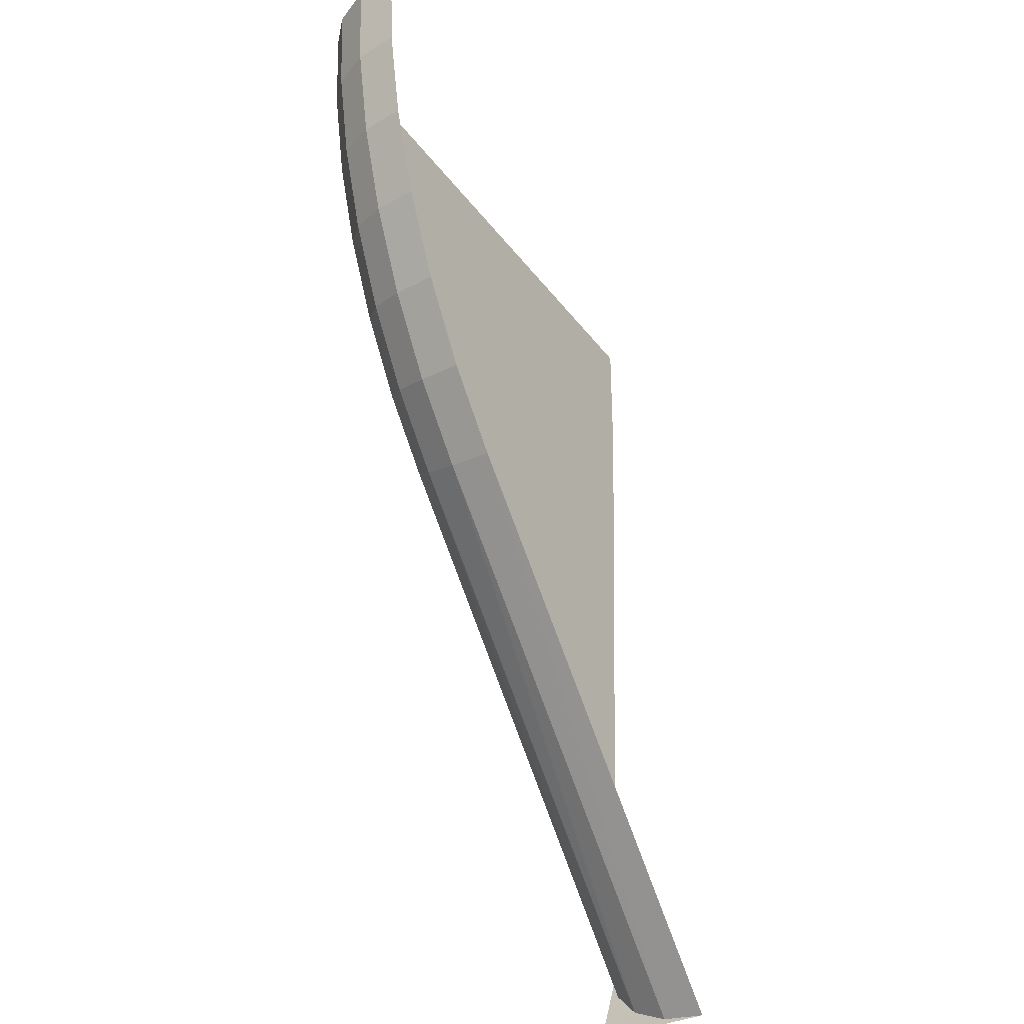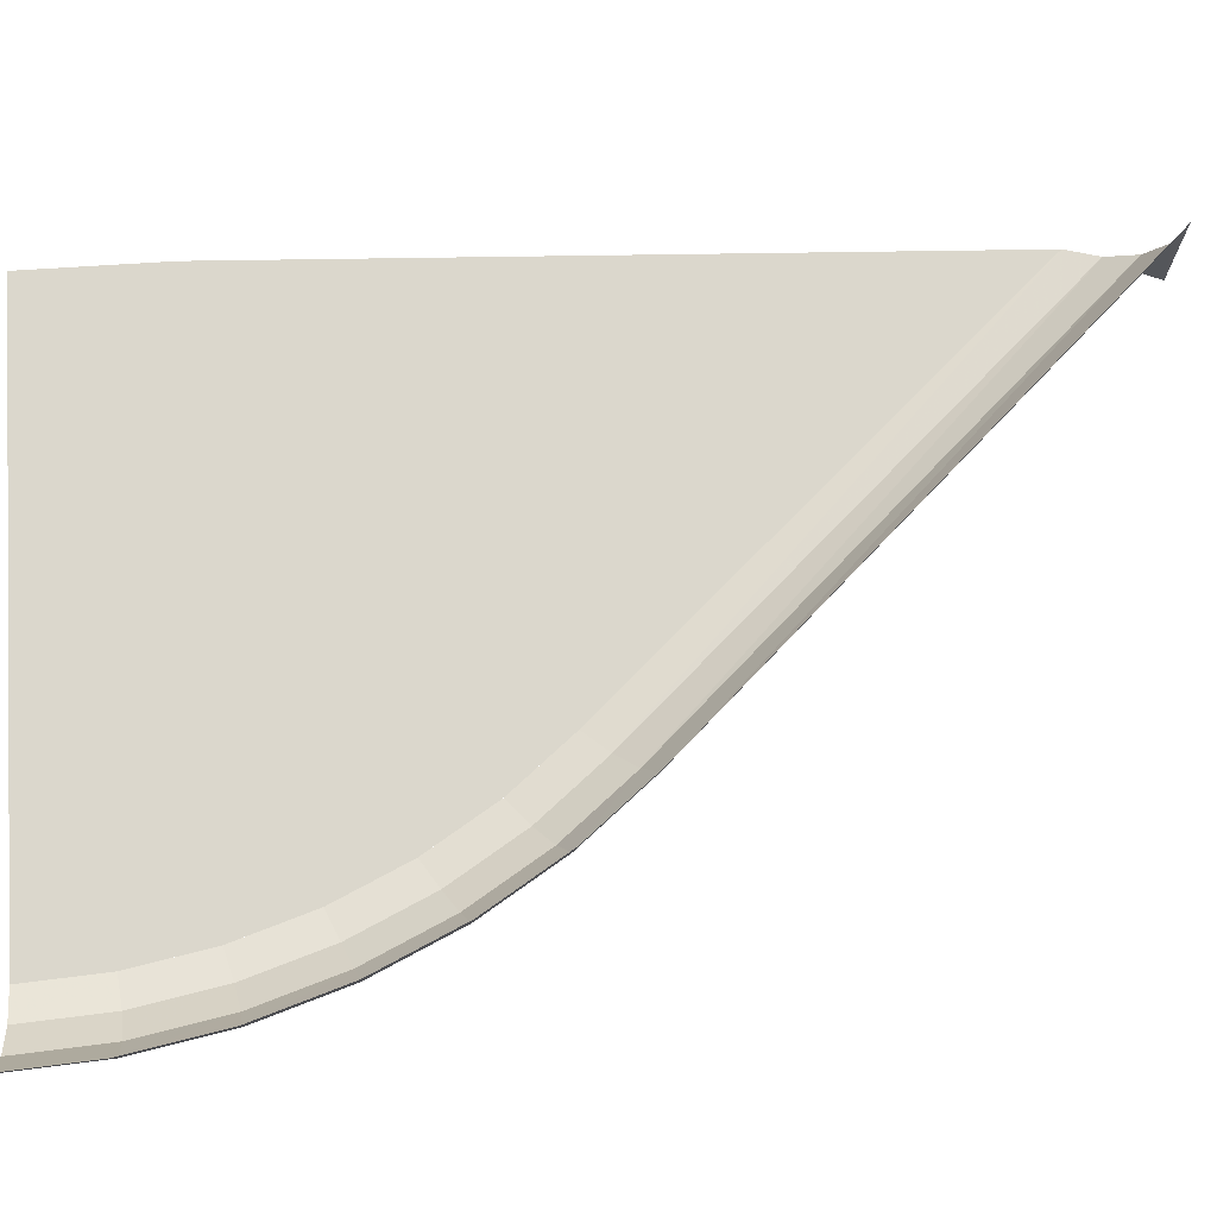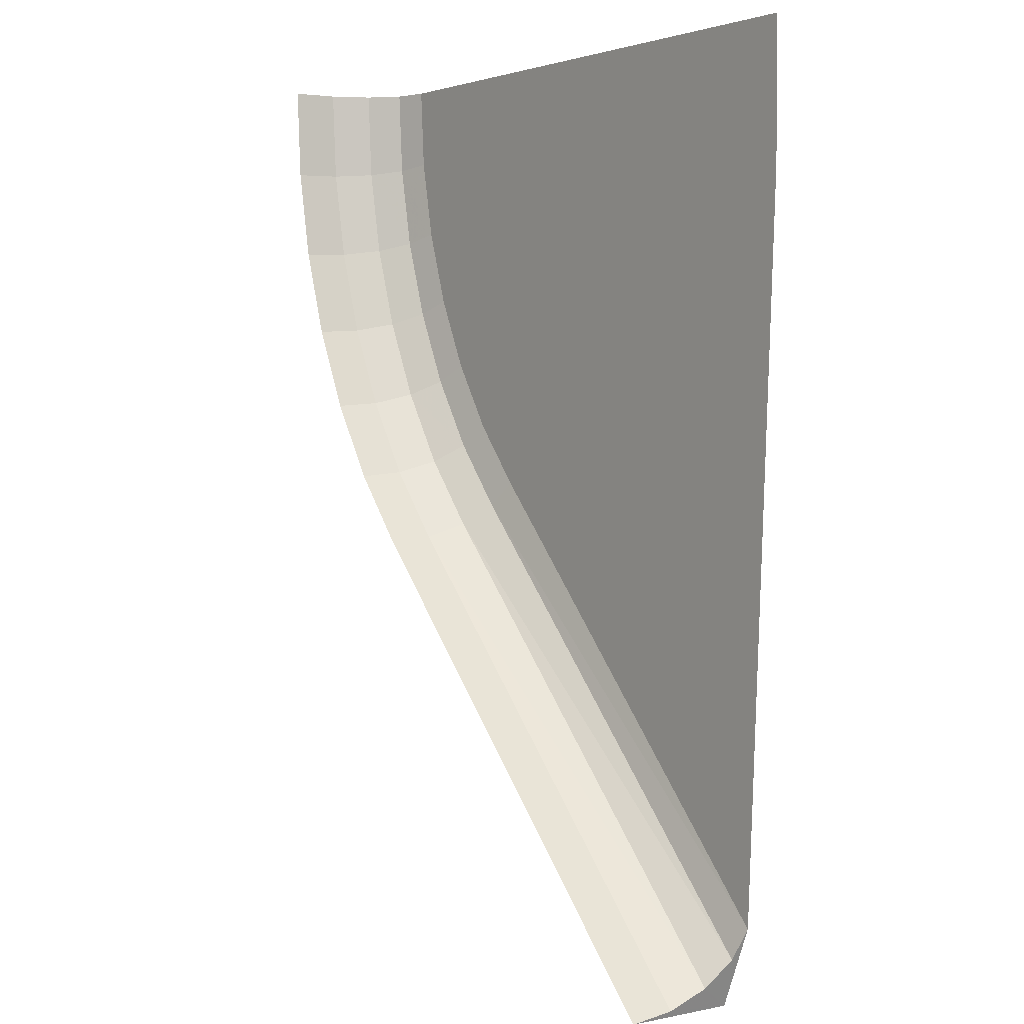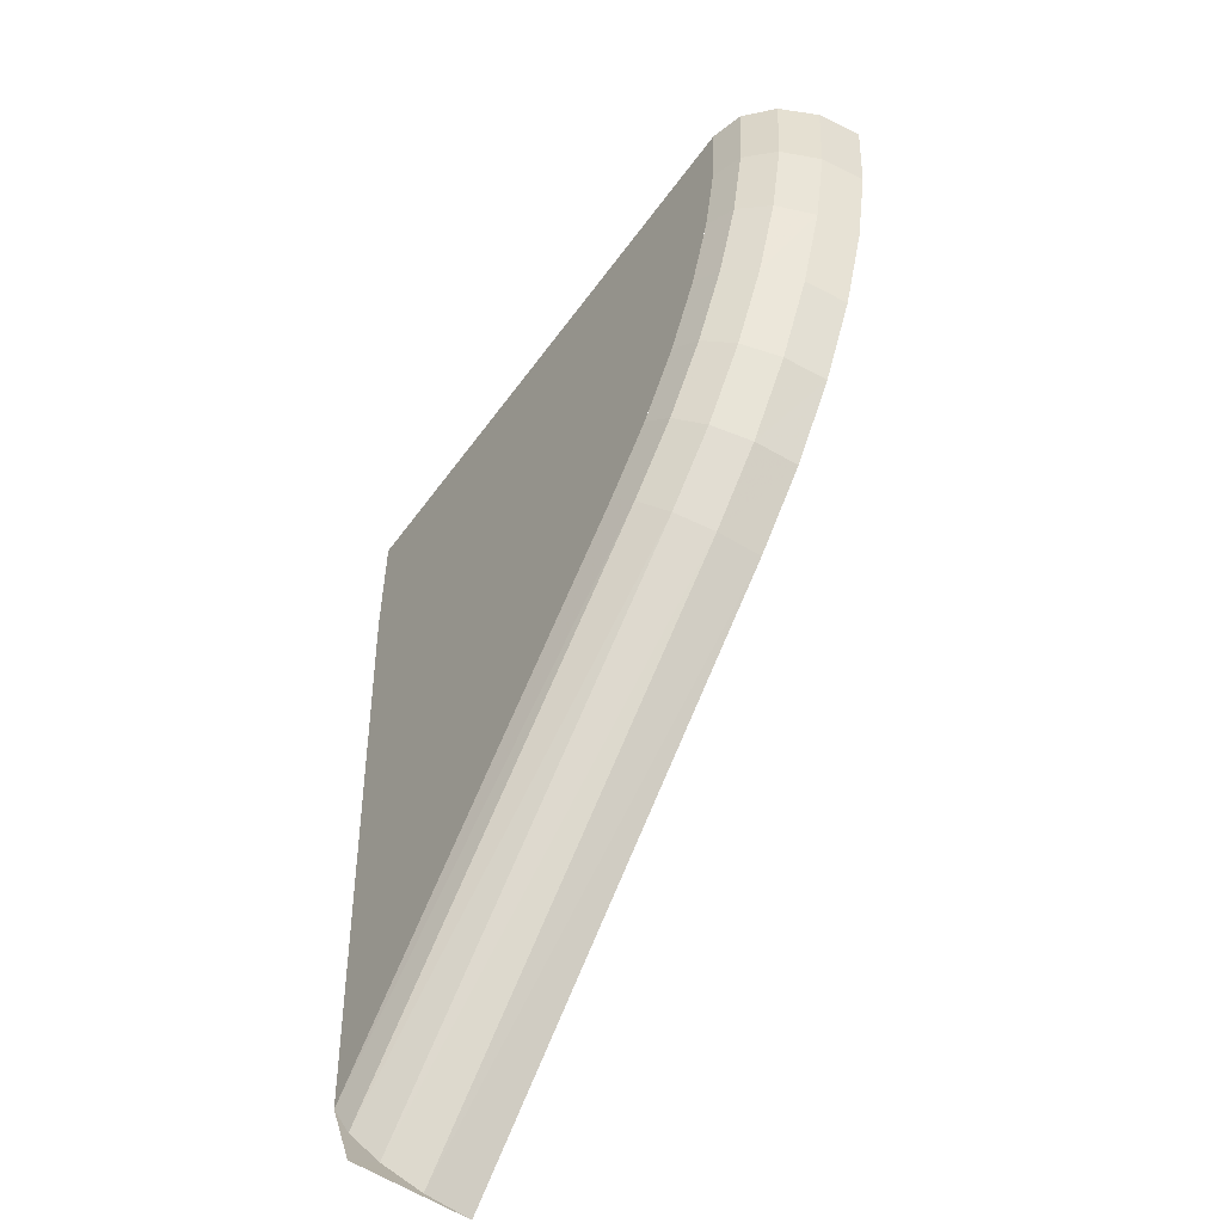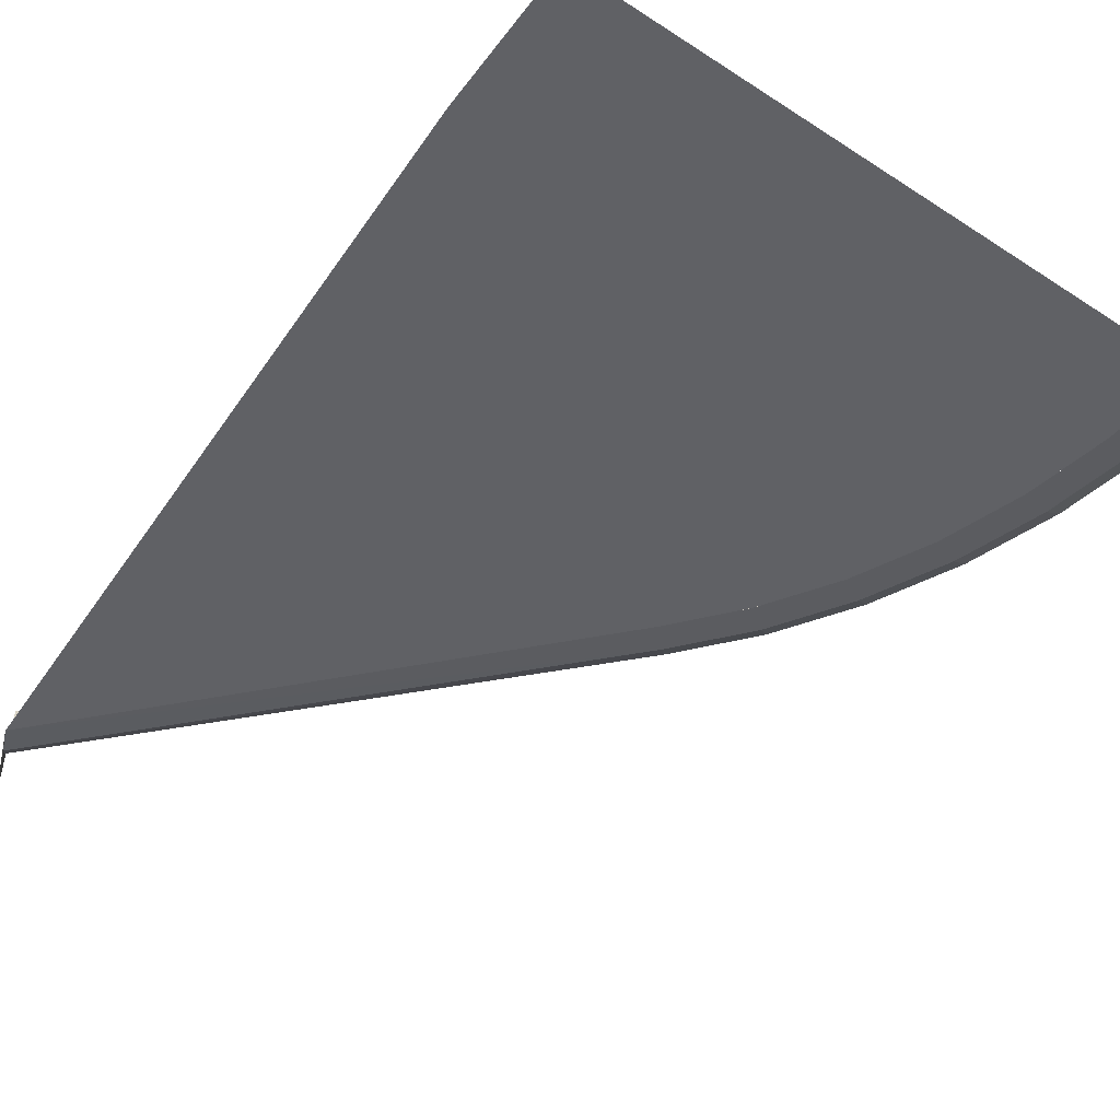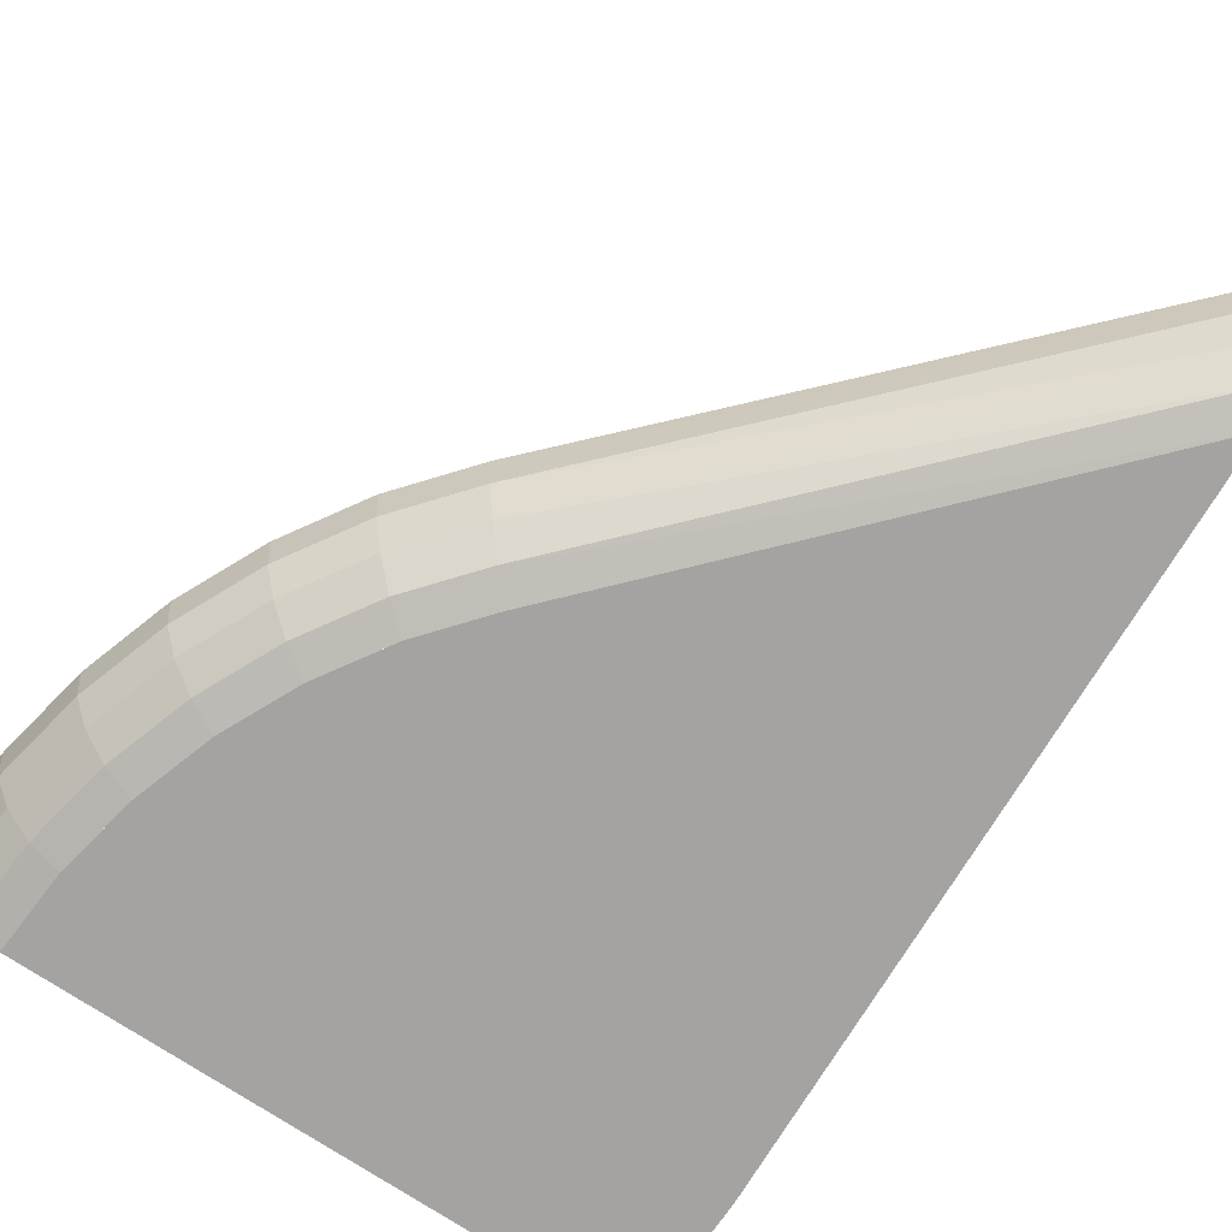
<metadata>
{"format":"obj","ext":"obj","renderer":"f3d","projection":"perspective","resolution":1024,"background":"white","views":[{"elev":-35.7,"azim":121.5,"up":"+Z"},{"elev":73.1,"azim":86.4,"up":"+Y"},{"elev":2.0,"azim":-126.5,"up":"+Z"},{"elev":-55.8,"azim":54.7,"up":"+Z"},{"elev":-50.1,"azim":-35.7,"up":"+Y"},{"elev":-73.1,"azim":146.2,"up":"+Y"}]}
</metadata>
<code>
v 0 0.0625 0
v 0.4101 0.0625 -0.4375
v 0.46 0.0625 -0.3766
v 0.5022 0.0625 -0.3094
v 0 0.0625 0
v 0.5022 0.0625 -0.3094
v 0.5358 0.0625 -0.2368
v 0.5601 0.0625 -0.1601
v 0 0.0625 0
v 0.5601 0.0625 -0.1601
v 0.575 0.0625 -0.08076
v 0.5799 0.0625 0
v 0 0.0625 -0.1375
v 0.0344 0.0625 -0.8507
v 0.4101 0.0625 -0.4375
v 0 0.0625 0
v 0.0468 0.07105 -0.881
v 0.0344 0.0625 -0.8507
v 0.06685 0.0625 -0.93
v 0.0573 0.09545 -0.9068
v 0.0468 0.07105 -0.881
v 0.06685 0.0625 -0.93
v 0.06435 0.1319 -0.924
v 0.0573 0.09545 -0.9068
v 0.06685 0.0625 -0.93
v 0.06685 0.175 -0.93
v 0.06435 0.1319 -0.924
v 0.06685 0.0625 -0.93
v 0.4325 0.07105 -0.4614
v 0.4101 0.0625 -0.4375
v 0.0344 0.0625 -0.8507
v 0.0468 0.07105 -0.881
v 0.4515 0.09545 -0.4817
v 0.4325 0.07105 -0.4614
v 0.0468 0.07105 -0.881
v 0.0573 0.09545 -0.9068
v 0.4642 0.1319 -0.4952
v 0.4515 0.09545 -0.4817
v 0.0573 0.09545 -0.9068
v 0.06435 0.1319 -0.924
v 0.4687 0.175 -0.5
v 0.4642 0.1319 -0.4952
v 0.06435 0.1319 -0.924
v 0.06685 0.175 -0.93
v 0.4852 0.07105 -0.3972
v 0.4601 0.0625 -0.3766
v 0.4101 0.0625 -0.4375
v 0.4325 0.07105 -0.4614
v 0.5065 0.09545 -0.4147
v 0.4852 0.07105 -0.3972
v 0.4325 0.07105 -0.4614
v 0.4515 0.09545 -0.4817
v 0.5208 0.1319 -0.4264
v 0.5065 0.09545 -0.4147
v 0.4515 0.09545 -0.4817
v 0.4642 0.1319 -0.4952
v 0.5258 0.175 -0.4304
v 0.5208 0.1319 -0.4264
v 0.4642 0.1319 -0.4952
v 0.4687 0.175 -0.5
v 0.5296 0.07105 -0.3262
v 0.5022 0.0625 -0.3094
v 0.4601 0.0625 -0.3766
v 0.4852 0.07105 -0.3972
v 0.5529 0.09545 -0.3406
v 0.5296 0.07105 -0.3262
v 0.4852 0.07105 -0.3972
v 0.5065 0.09545 -0.4147
v 0.5685 0.1319 -0.3502
v 0.5529 0.09545 -0.3406
v 0.5065 0.09545 -0.4147
v 0.5208 0.1319 -0.4264
v 0.5739 0.175 -0.3535
v 0.5685 0.1319 -0.3502
v 0.5208 0.1319 -0.4264
v 0.5258 0.175 -0.4304
v 0.5651 0.07105 -0.2497
v 0.5357 0.0625 -0.2367
v 0.5022 0.0625 -0.3094
v 0.5296 0.07105 -0.3262
v 0.5899 0.09545 -0.2607
v 0.5651 0.07105 -0.2497
v 0.5296 0.07105 -0.3262
v 0.5529 0.09545 -0.3406
v 0.6065 0.1319 -0.268
v 0.5899 0.09545 -0.2607
v 0.5529 0.09545 -0.3406
v 0.5685 0.1319 -0.3502
v 0.6123 0.175 -0.2706
v 0.6065 0.1319 -0.268
v 0.5685 0.1319 -0.3502
v 0.5739 0.175 -0.3535
v 0.5907 0.07105 -0.1689
v 0.5602 0.0625 -0.1601
v 0.5357 0.0625 -0.2367
v 0.5651 0.07105 -0.2497
v 0.6167 0.09545 -0.1763
v 0.5907 0.07105 -0.1689
v 0.5651 0.07105 -0.2497
v 0.5899 0.09545 -0.2607
v 0.6341 0.1319 -0.1812
v 0.6167 0.09545 -0.1763
v 0.5899 0.09545 -0.2607
v 0.6065 0.1319 -0.268
v 0.6401 0.175 -0.183
v 0.6341 0.1319 -0.1812
v 0.6065 0.1319 -0.268
v 0.6123 0.175 -0.2706
v 0.6063 0.07105 -0.08515
v 0.5749 0.0625 -0.08075
v 0.5602 0.0625 -0.1601
v 0.5907 0.07105 -0.1689
v 0.633 0.09545 -0.0889
v 0.6063 0.07105 -0.08515
v 0.5907 0.07105 -0.1689
v 0.6167 0.09545 -0.1763
v 0.6508 0.1319 -0.0914
v 0.633 0.09545 -0.0889
v 0.6167 0.09545 -0.1763
v 0.6341 0.1319 -0.1812
v 0.6571 0.175 -0.0923
v 0.6508 0.1319 -0.0914
v 0.6341 0.1319 -0.1812
v 0.6401 0.175 -0.183
v 0.6116 0.07105 0
v 0.5799 0.0625 0
v 0.5749 0.0625 -0.08075
v 0.6063 0.07105 -0.08515
v 0.6385 0.09545 0
v 0.6116 0.07105 0
v 0.6063 0.07105 -0.08515
v 0.633 0.09545 -0.0889
v 0.6564 0.1319 0
v 0.6385 0.09545 0
v 0.633 0.09545 -0.0889
v 0.6508 0.1319 -0.0914
v 0.6627 0.175 0
v 0.6564 0.1319 0
v 0.6508 0.1319 -0.0914
v 0.6571 0.175 -0.0923
g mesh6905872
f 1 2 3
f 3 4 1
f 5 6 7
f 7 8 5
f 9 10 11
f 11 12 9
g mesh6905874
f 13 14 15
f 15 16 13
g mesh6905875
f 17 18 19
f 20 21 22
f 23 24 25
f 26 27 28
g mesh6905876
f 29 30 31
f 31 32 29
f 33 34 35
f 35 36 33
f 37 38 39
f 39 40 37
f 41 42 43
f 43 44 41
g mesh6905877
f 45 46 47
f 47 48 45
f 49 50 51
f 51 52 49
f 53 54 55
f 55 56 53
f 57 58 59
f 59 60 57
g mesh6905878
f 61 62 63
f 63 64 61
f 65 66 67
f 67 68 65
f 69 70 71
f 71 72 69
f 73 74 75
f 75 76 73
g mesh6905879
f 77 78 79
f 79 80 77
f 81 82 83
f 83 84 81
f 85 86 87
f 87 88 85
f 89 90 91
f 91 92 89
g mesh6905880
f 93 94 95
f 95 96 93
f 97 98 99
f 99 100 97
f 101 102 103
f 103 104 101
f 105 106 107
f 107 108 105
g mesh6905881
f 109 110 111
f 111 112 109
f 113 114 115
f 115 116 113
f 117 118 119
f 119 120 117
f 121 122 123
f 123 124 121
g mesh6905882
f 125 126 127
f 127 128 125
f 129 130 131
f 131 132 129
f 133 134 135
f 135 136 133
f 137 138 139
f 139 140 137

</code>
